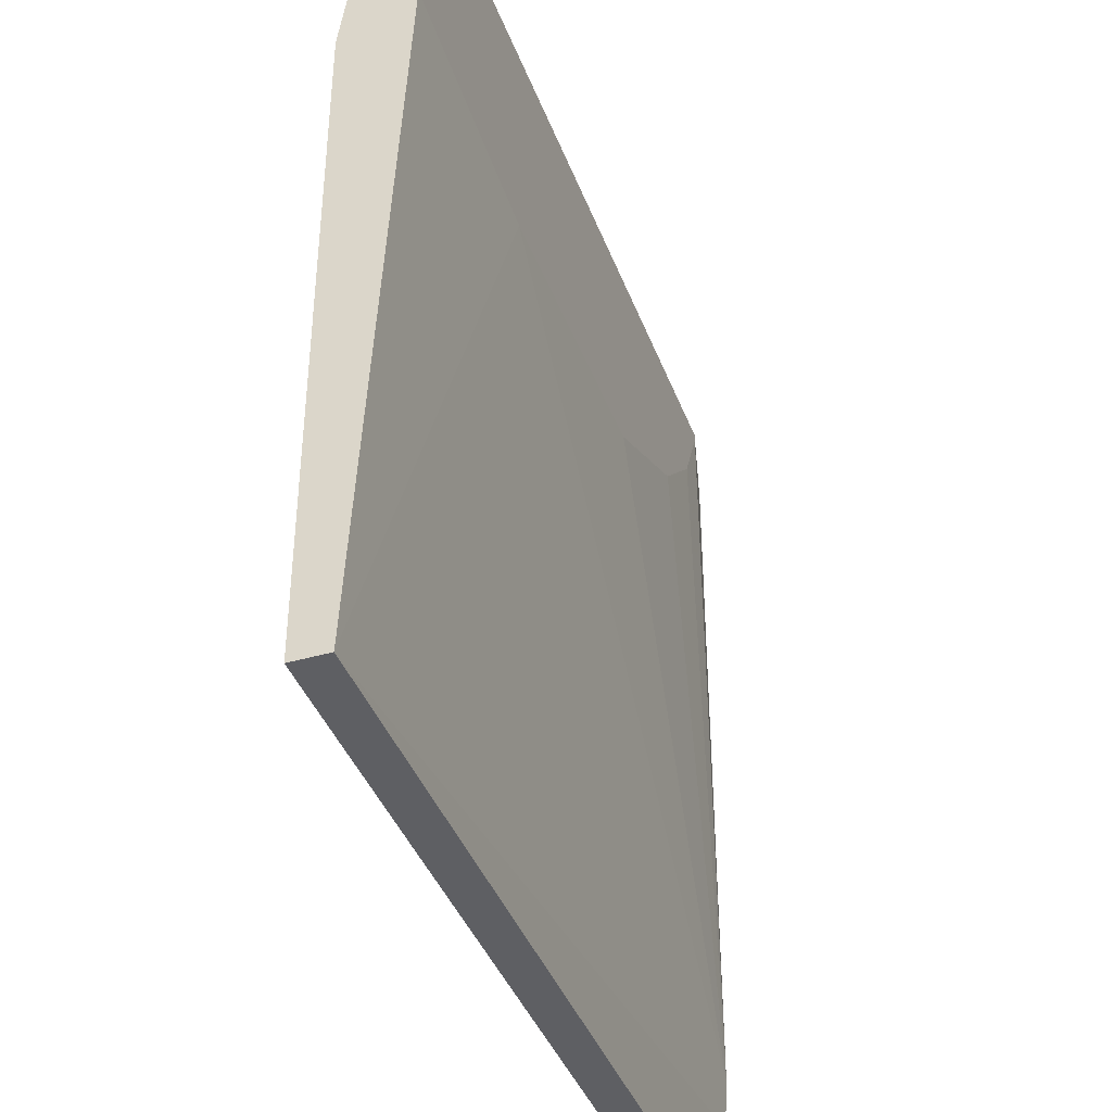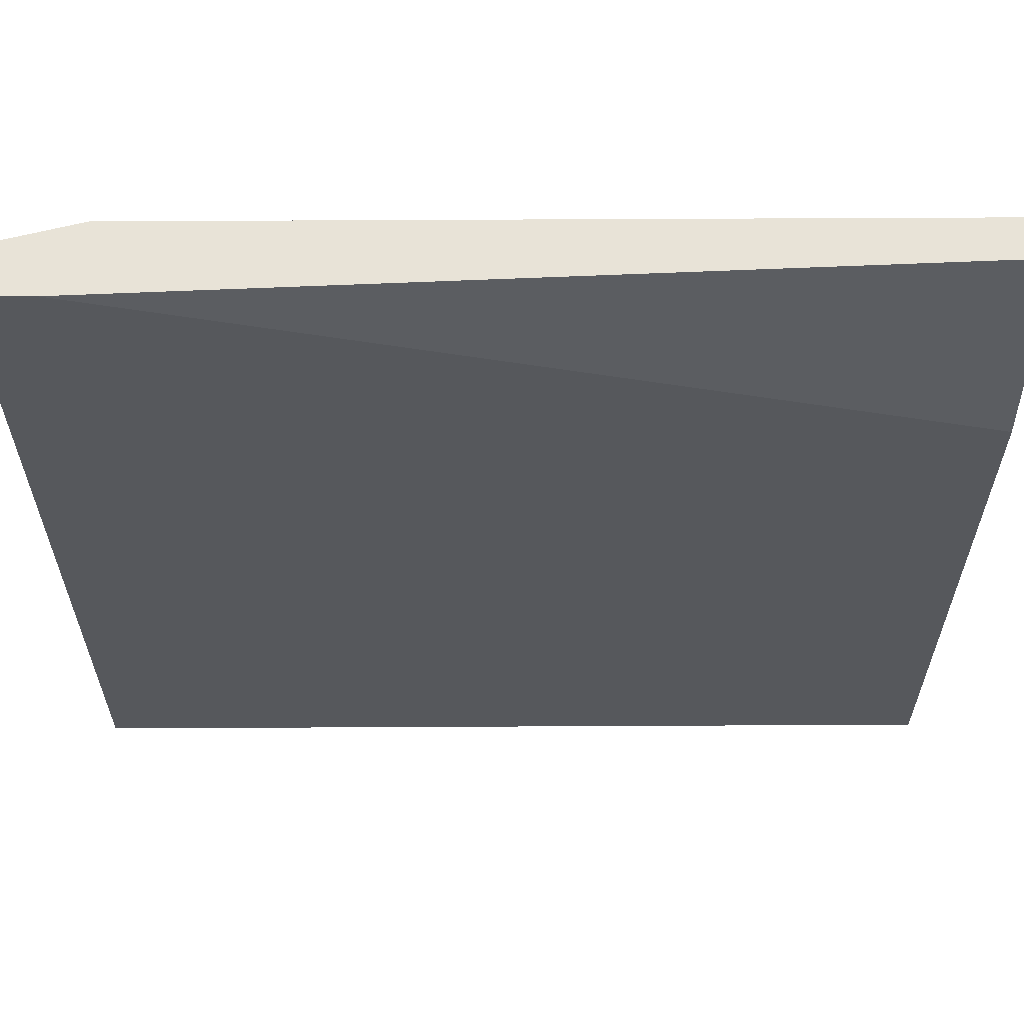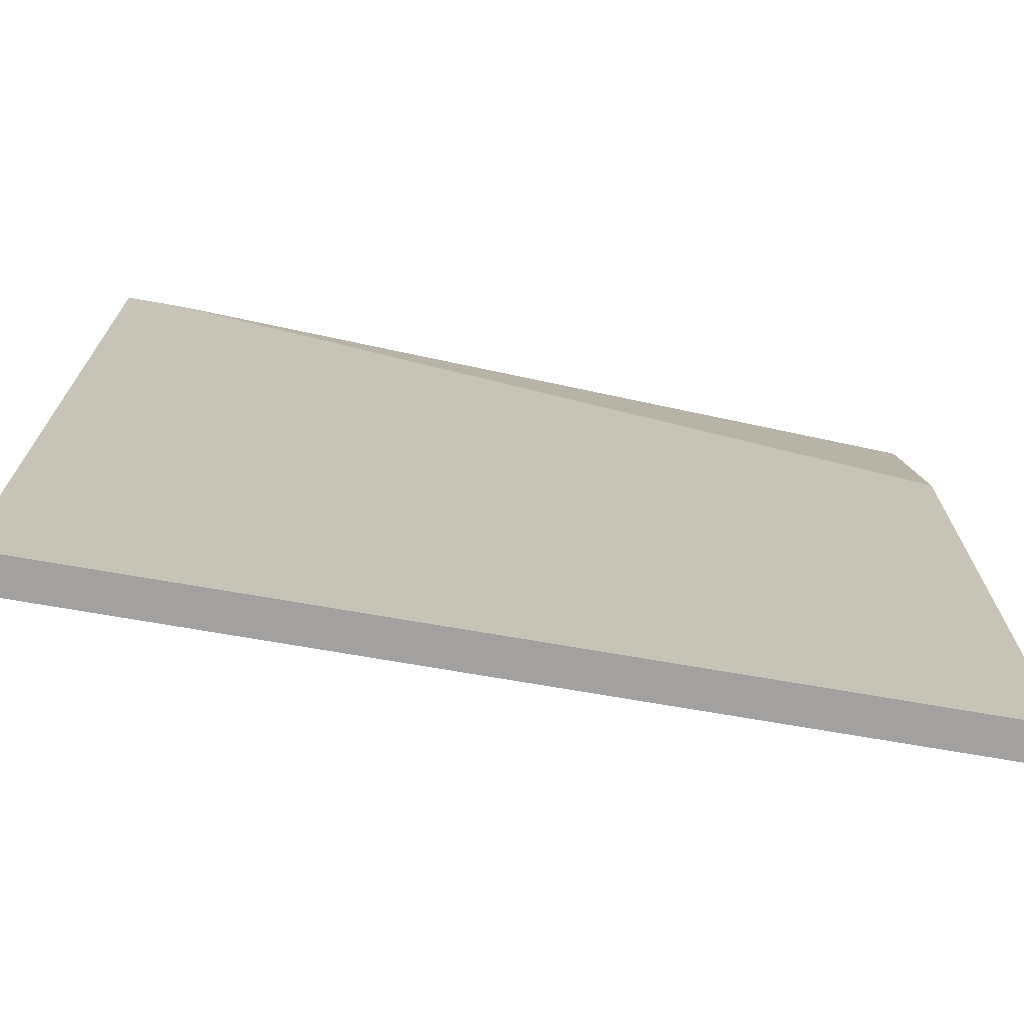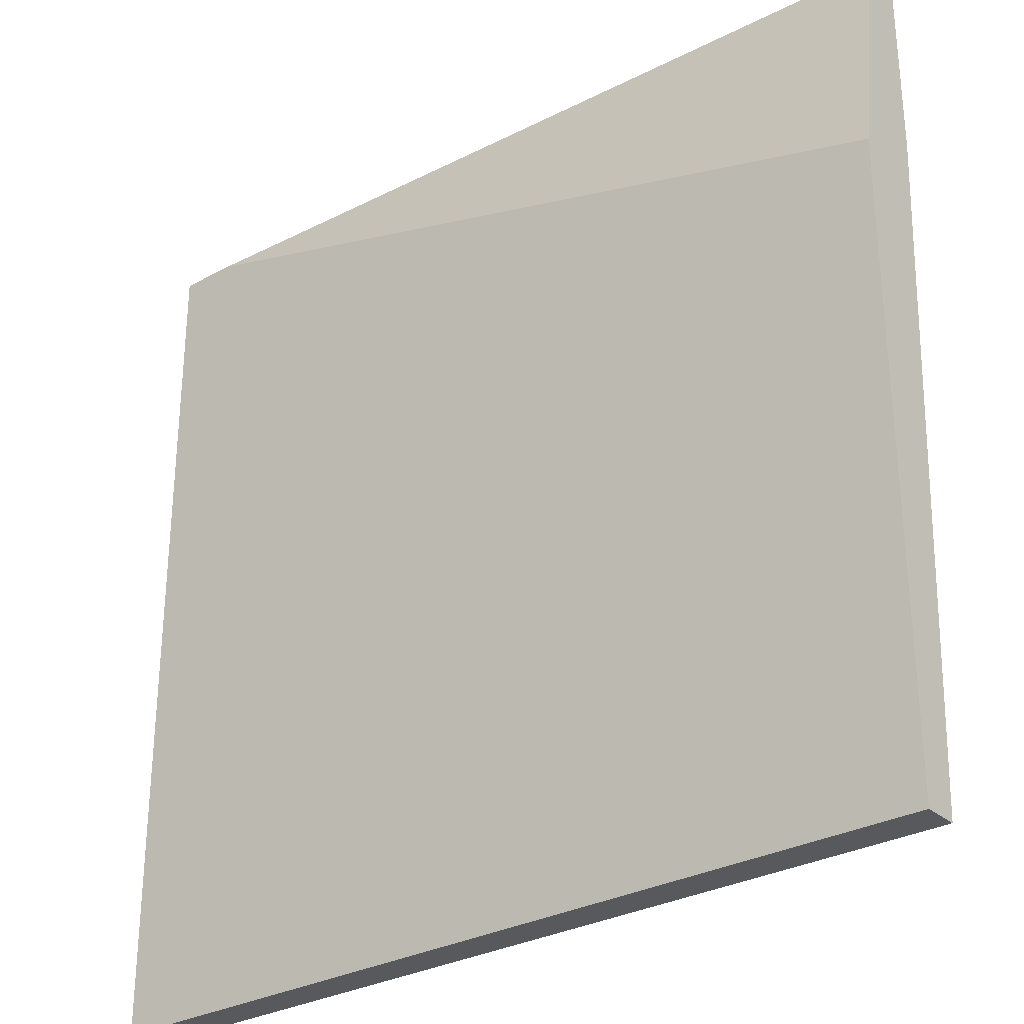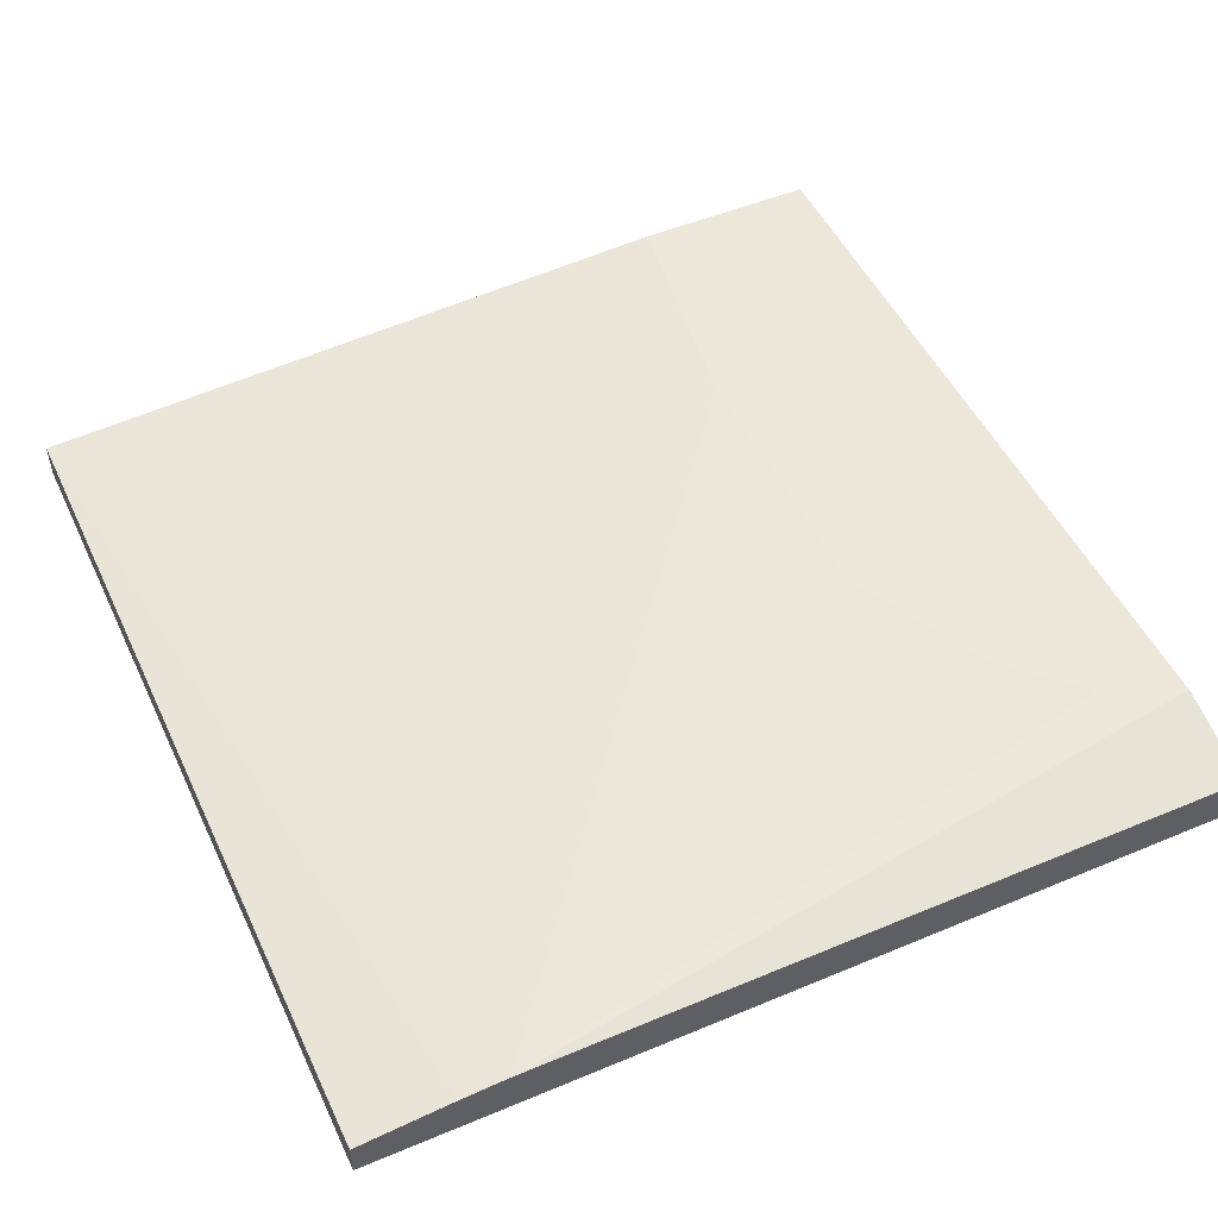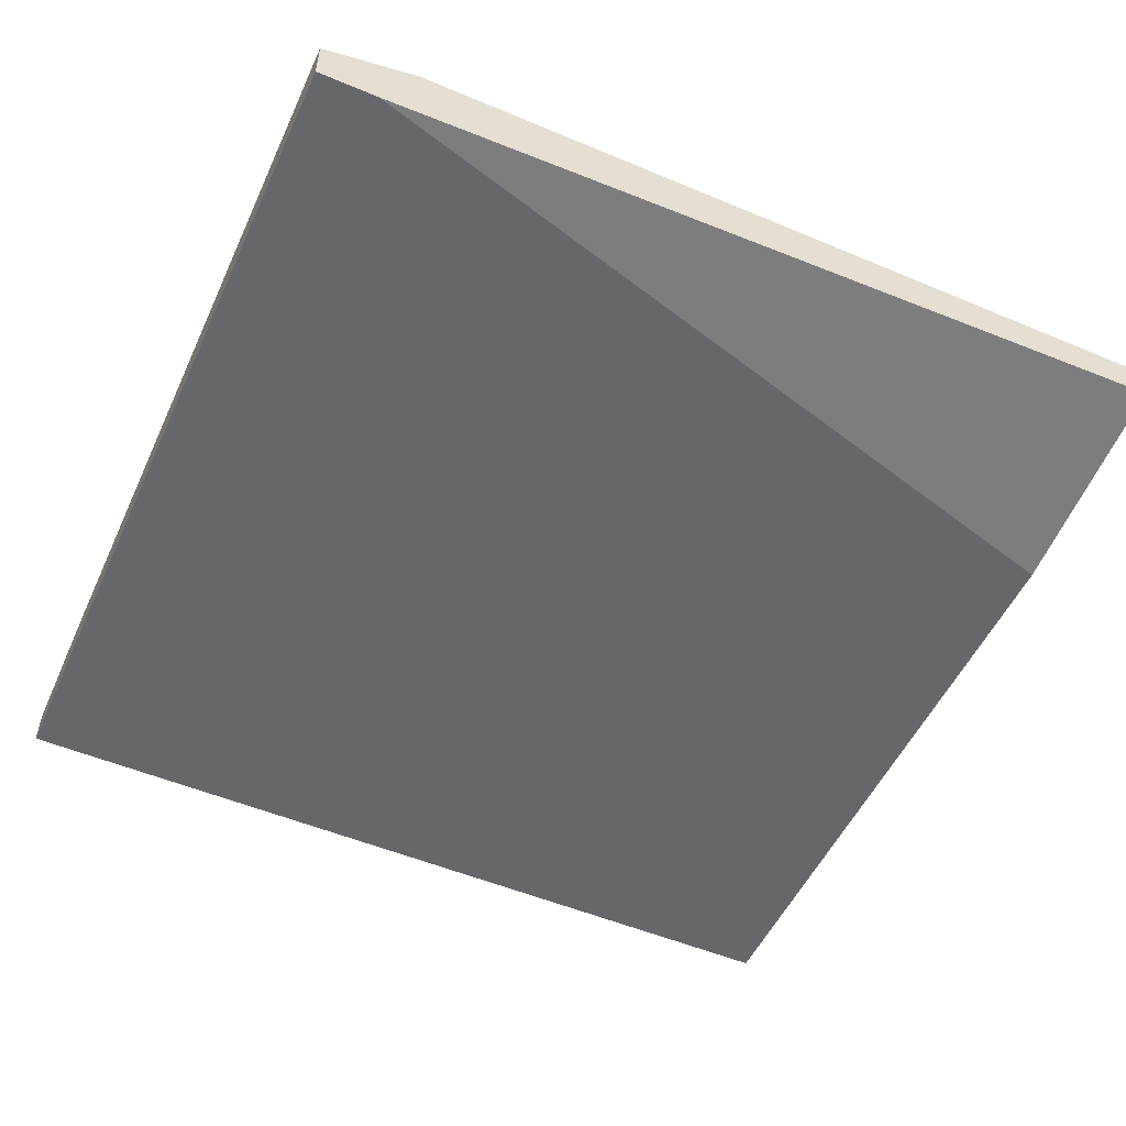
<metadata>
{"format":"obj","ext":"obj","renderer":"f3d","projection":"perspective","resolution":1024,"background":"white","views":[{"elev":-40.5,"azim":-70.4,"up":"+Y"},{"elev":61.9,"azim":179.7,"up":"+Y"},{"elev":-72.2,"azim":170.2,"up":"+Y"},{"elev":-29.9,"azim":-141.3,"up":"+Y"},{"elev":50.0,"azim":65.3,"up":"+Z"},{"elev":-52.2,"azim":155.6,"up":"+Z"}]}
</metadata>
<code>
v 0.4358 -0.1617 -0.1578
v 0.4358 -0.1618 -0.1414
v 0.4358 -0.1617 -0.1658
v 0.4264 -0.1617 -0.146
v 0.4358 -0.5345 -0.1414
v 0.3868 -0.1617 -0.129
v 0.4358 -0.608 -0.1658
v 0.4053 -0.1617 -0.1658
v 0.4358 -0.559 -0.1429
v 0.3868 -0.1658 -0.129
v 0.3684 -0.2027 -0.129
v 0.3316 -0.2395 -0.129
v 0.2579 -0.2764 -0.129
v 0.1106 -0.2764 -0.129
v -0.0126 -0.608 -0.1474
v -0.0126 -0.1617 -0.129
v 0.4358 -0.608 -0.1595
v 0.4237 -0.608 -0.1658
v -0.0126 -0.2764 -0.1658
v -0.0126 -0.1617 -0.1494
v 0.4237 -0.608 -0.1474
v 0.4358 -0.6079 -0.1474
v -0.0126 -0.2579 -0.129
v -0.0126 -0.608 -0.1658
f 7 17 18
f 6 11 10
f 6 12 11
f 6 16 23
f 6 14 13
f 6 23 14
f 8 19 20
f 6 13 12
f 9 21 22
f 15 18 17
f 14 23 15
f 15 23 16
f 15 16 20
f 15 20 19
f 15 19 24
f 15 24 18
f 5 14 15
f 15 17 21
f 17 22 21
f 9 15 21
f 5 13 14
f 5 15 9
f 5 11 12
f 5 12 13
f 1 2 5
f 1 5 9
f 1 9 22
f 1 22 17
f 1 17 7
f 1 3 8
f 1 8 20
f 1 20 16
f 1 16 6
f 1 7 3
f 1 4 2
f 2 4 6
f 2 6 10
f 2 10 5
f 3 7 18
f 3 18 24
f 3 24 19
f 3 19 8
f 1 6 4
f 5 10 11

</code>
